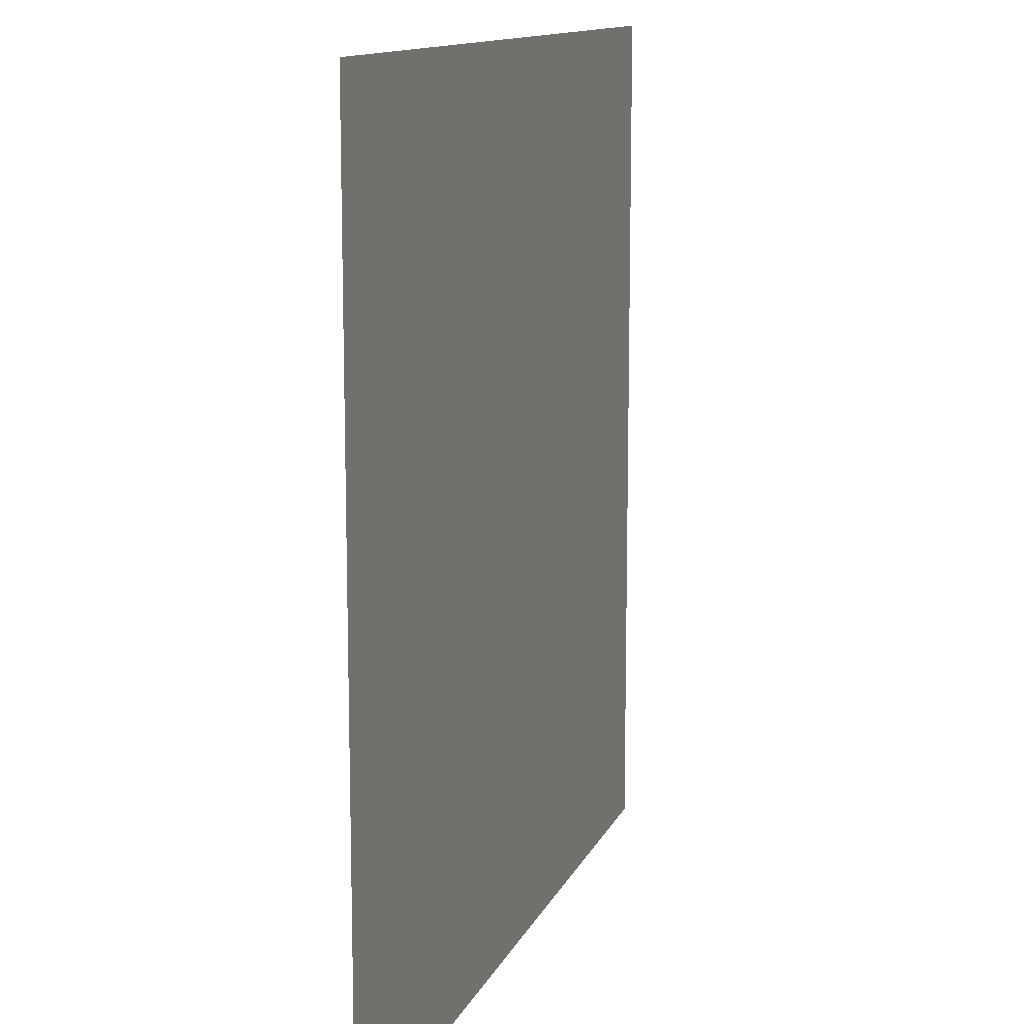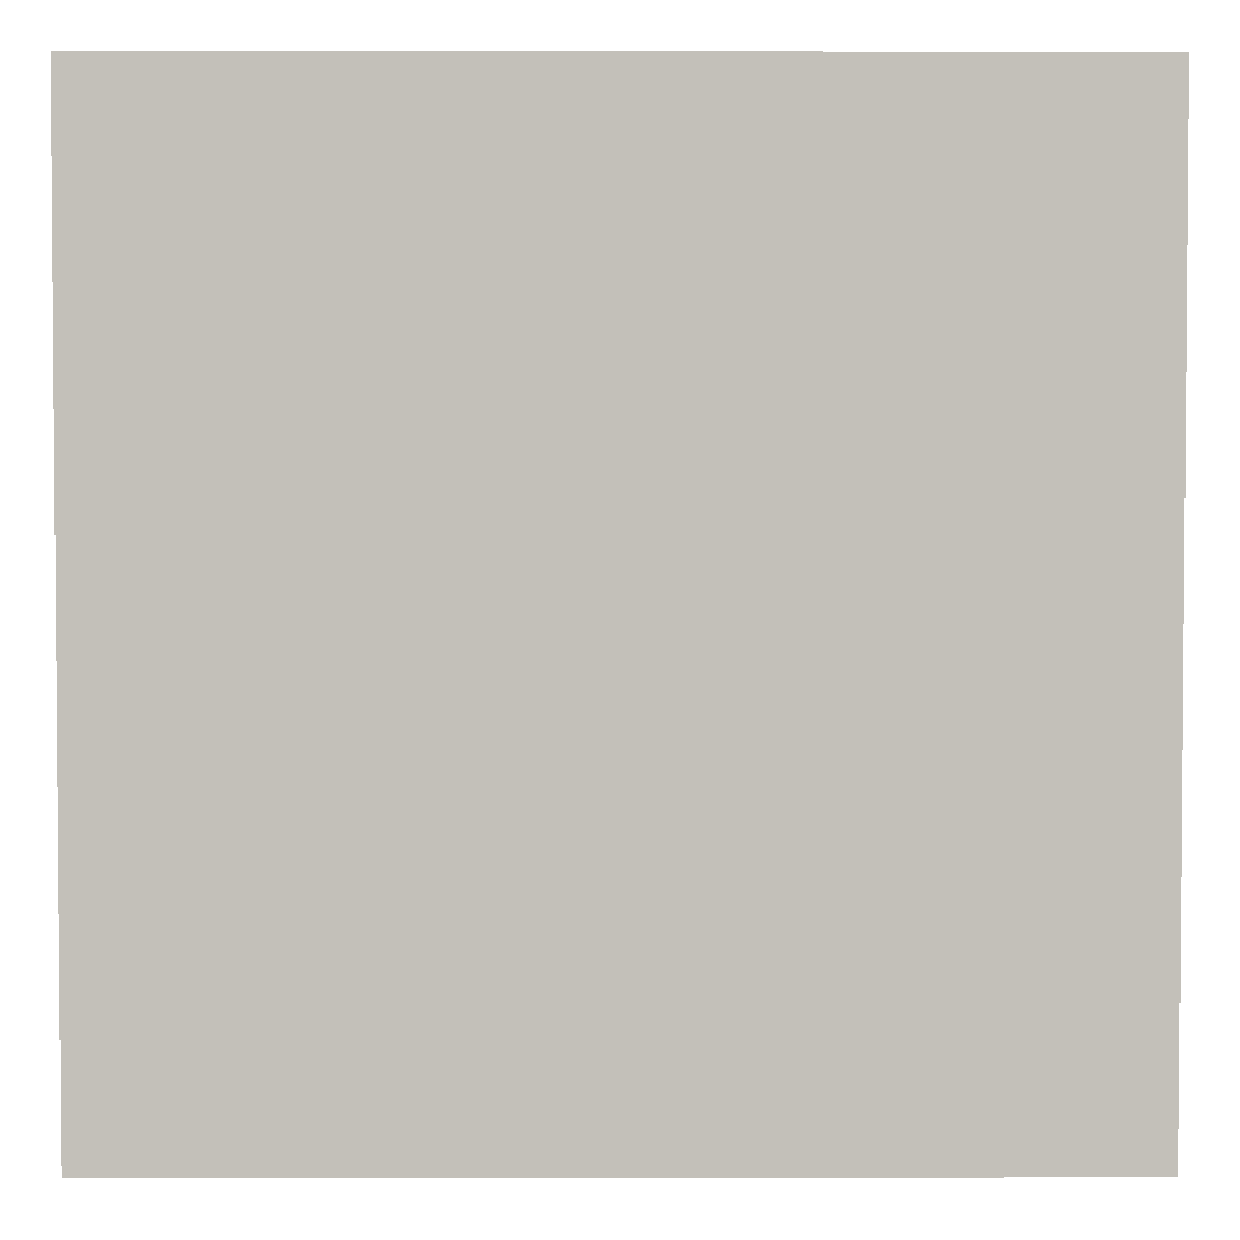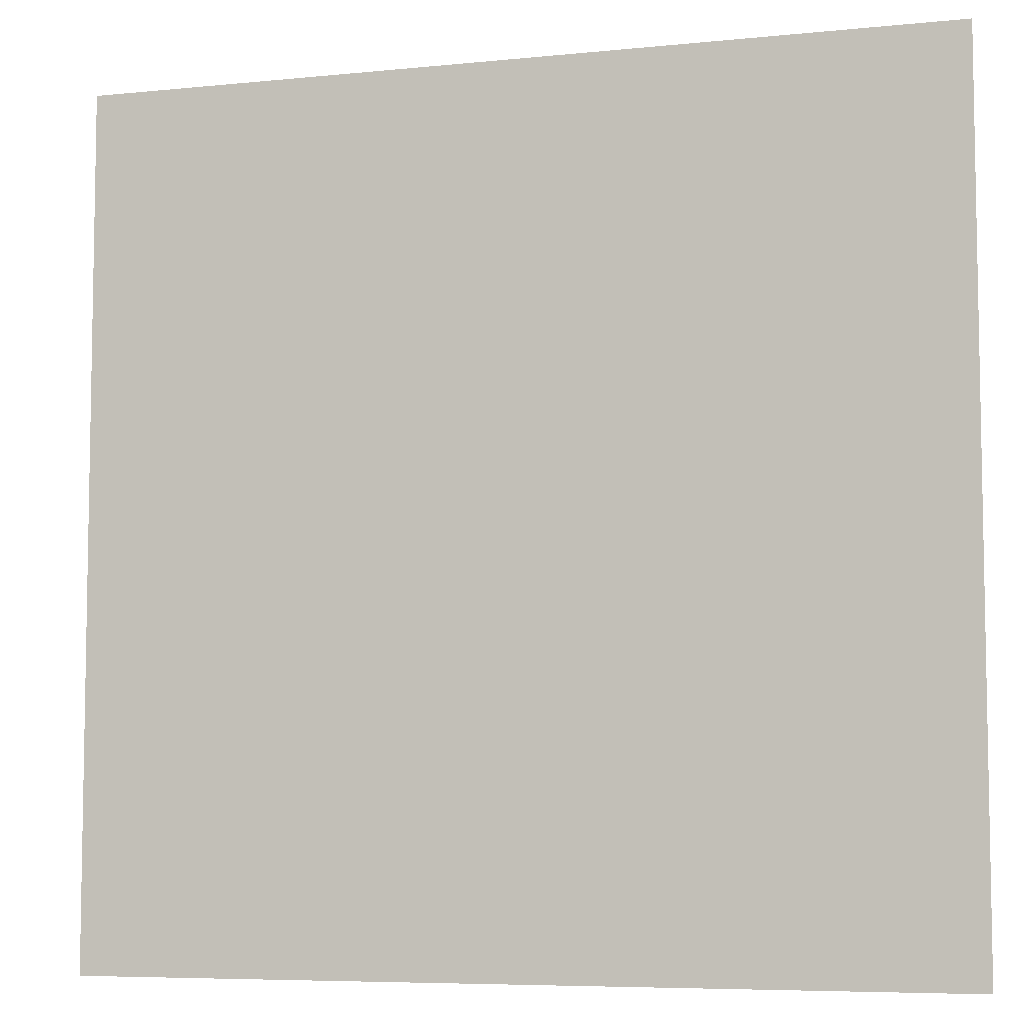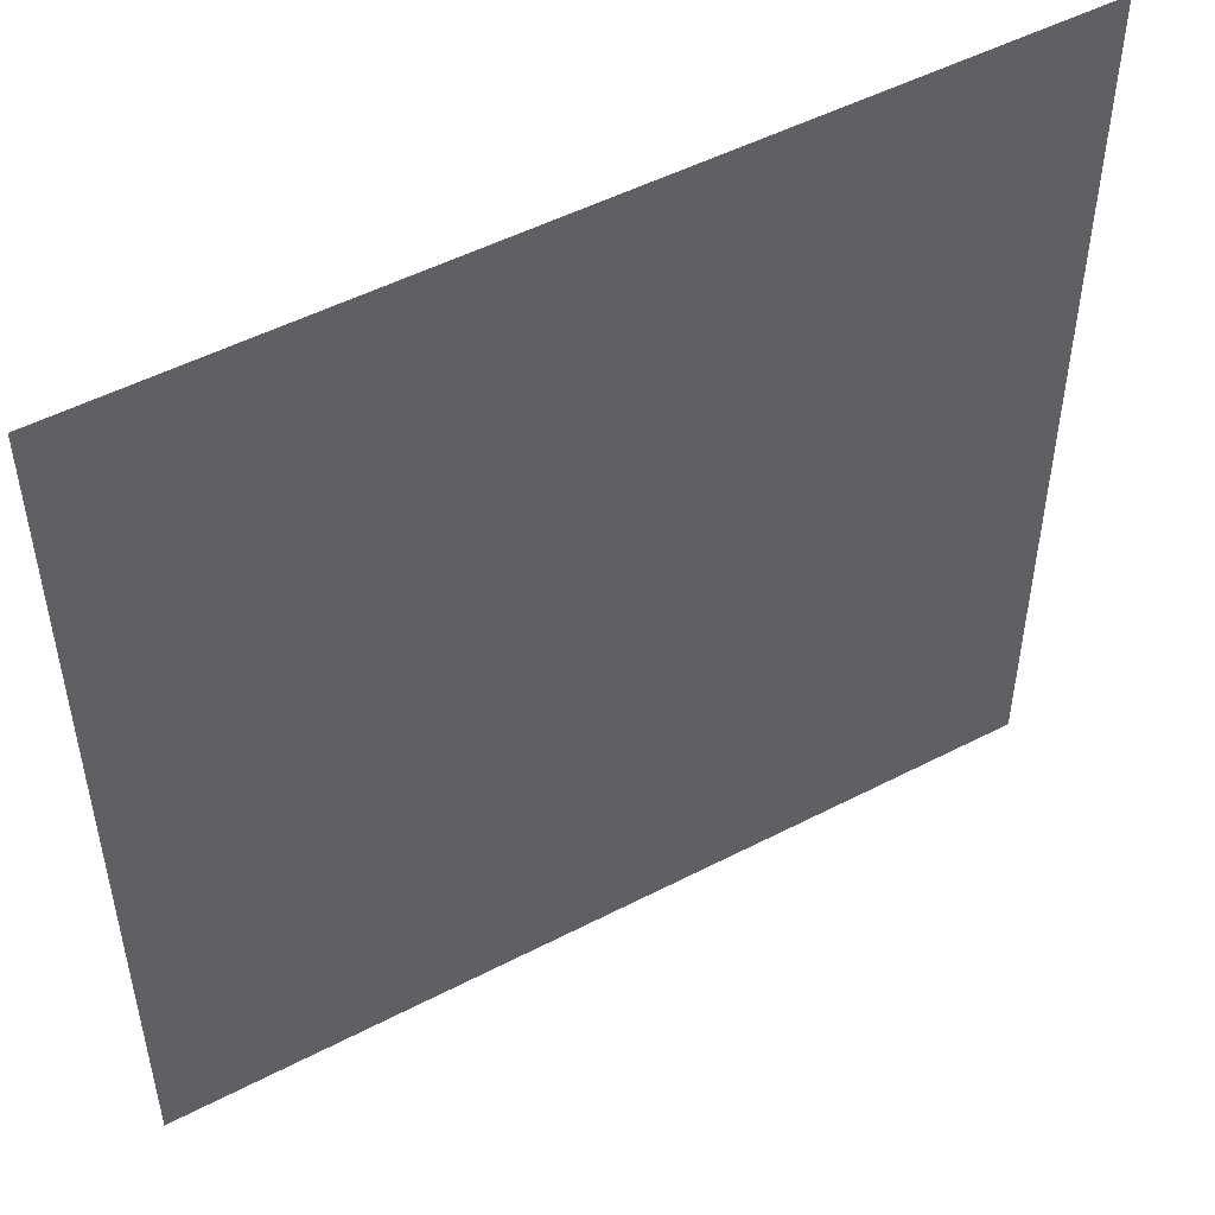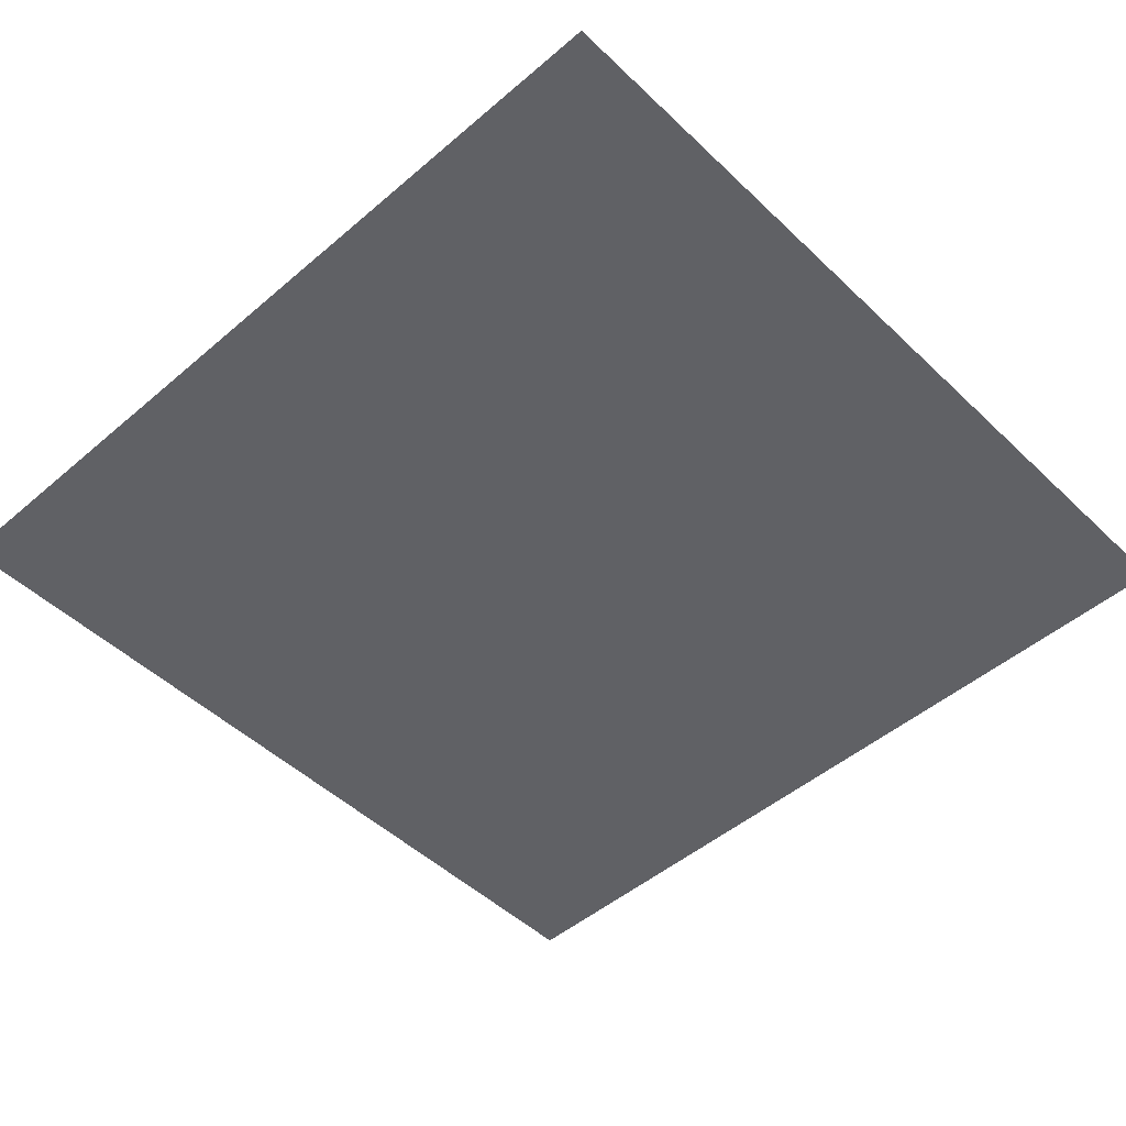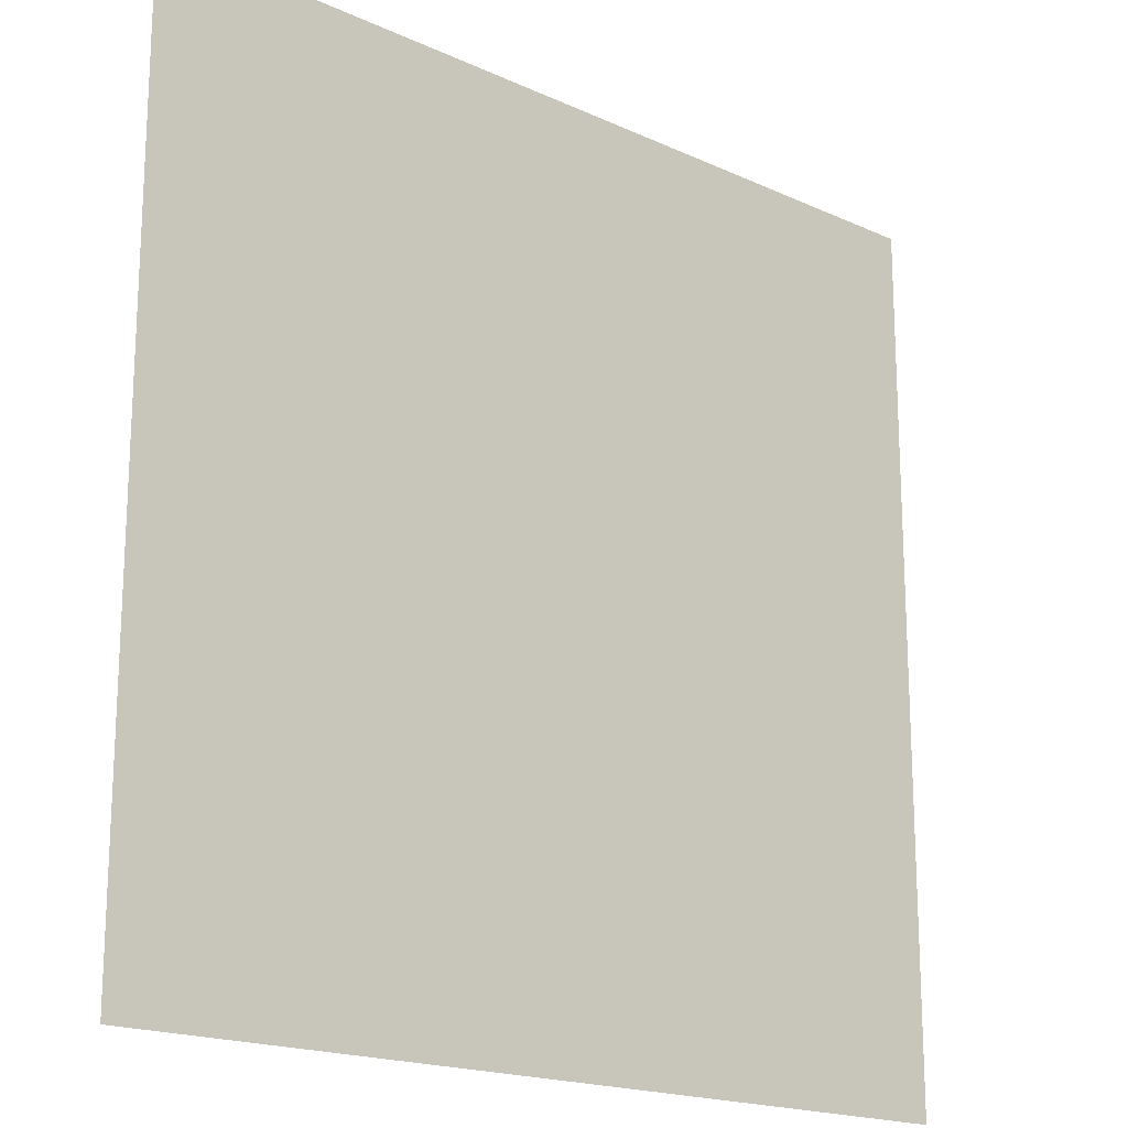
<metadata>
{"format":"obj","ext":"obj","renderer":"f3d","projection":"perspective","resolution":1024,"background":"white","views":[{"elev":12.4,"azim":-73.0,"up":"+Z"},{"elev":3.0,"azim":179.9,"up":"+Z"},{"elev":-6.7,"azim":16.8,"up":"+Z"},{"elev":50.6,"azim":150.4,"up":"+Z"},{"elev":-48.8,"azim":-136.5,"up":"+Y"},{"elev":-18.2,"azim":138.4,"up":"+Z"}]}
</metadata>
<code>
o Plane
v -2.99 0 2.99
v 2.99 0 2.99
v -2.99 0 -2.99
v 2.99 0 -2.99
f 1 2 4 3

</code>
